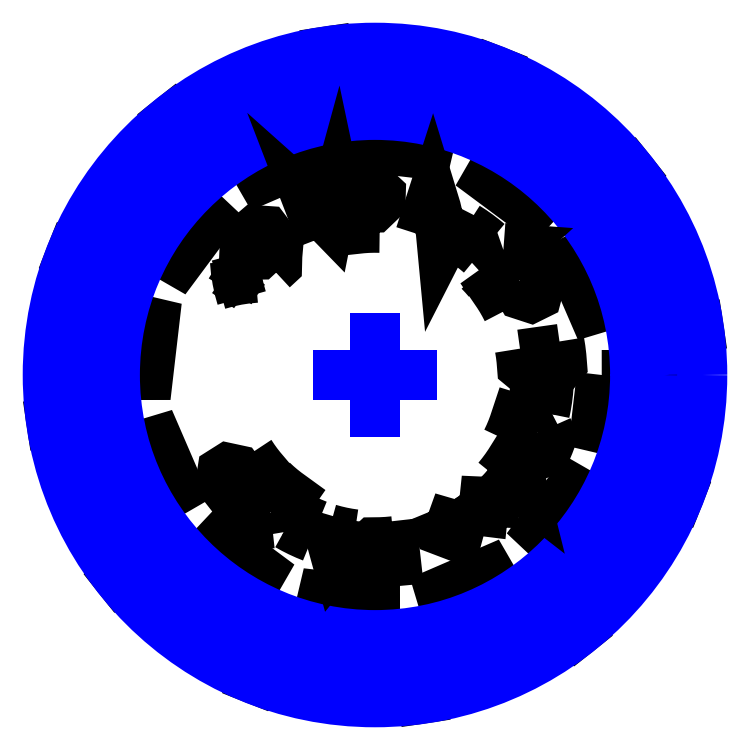
<metadata>
{"format":"dxf","ext":"dxf","renderer":"ezdxf+matplotlib","layout":"modelspace","background":"white","min_lineweight":24,"dpi":150}
</metadata>
<code>
0
SECTION
2
ENTITIES
0
LWPOLYLINE
66
1
90
504
70
1
43
0
10
9.7
20
0
30
0
10
11.13
20
2e-05
30
0
10
11.16
20
0.001604
30
0
10
11.23
20
0.00887
30
0
10
11.33
20
0.02615
30
0
10
11.47
20
0.0577
30
0
10
11.64
20
0.1077
30
0
10
11.85
20
0.1802
30
0
10
12.08
20
0.279
30
0
10
12.35
20
0.4079
30
0
10
12.64
20
0.5704
30
0
10
12.95
20
0.7697
30
0
10
13.28
20
1.009
30
0
10
13.62
20
1.291
30
0
10
13.8
20
1.448
30
0
10
13.89
20
1.531
30
0
10
13.91
20
1.553
30
0
10
13.91
20
1.555
30
0
10
13.91
20
1.557
30
0
10
13.91
20
1.557
30
0
10
13.91
20
1.558
30
0
10
13.77
20
2.516
30
0
10
13.77
20
2.516
30
0
10
13.77
20
2.517
30
0
10
13.77
20
2.518
30
0
10
13.77
20
2.52
30
0
10
13.74
20
2.533
30
0
10
13.63
20
2.587
30
0
10
13.41
20
2.688
30
0
10
13
20
2.859
30
0
10
12.62
20
2.993
30
0
10
12.27
20
3.094
30
0
10
11.94
20
3.167
30
0
10
11.65
20
3.214
30
0
10
11.4
20
3.241
30
0
10
11.18
20
3.251
30
0
10
11
20
3.249
30
0
10
10.86
20
3.239
30
0
10
10.75
20
3.225
30
0
10
10.69
20
3.213
30
0
10
10.66
20
3.206
30
0
10
9.289
20
2.794
30
0
10
8.4
20
4.85
30
0
10
9.637
20
5.564
30
0
10
9.662
20
5.58
30
0
10
9.717
20
5.62
30
0
10
9.798
20
5.687
30
0
10
9.904
20
5.784
30
0
10
10.03
20
5.915
30
0
10
10.17
20
6.08
30
0
10
10.33
20
6.284
30
0
10
10.49
20
6.528
30
0
10
10.66
20
6.813
30
0
10
10.83
20
7.141
30
0
10
10.99
20
7.512
30
0
10
11.15
20
7.928
30
0
10
11.22
20
8.152
30
0
10
11.26
20
8.269
30
0
10
11.27
20
8.298
30
0
10
11.27
20
8.302
30
0
10
11.27
20
8.304
30
0
10
11.27
20
8.305
30
0
10
11.27
20
8.306
30
0
10
10.67
20
9.065
30
0
10
10.67
20
9.065
30
0
10
10.67
20
9.065
30
0
10
10.67
20
9.065
30
0
10
10.66
20
9.065
30
0
10
10.63
20
9.063
30
0
10
10.51
20
9.055
30
0
10
10.27
20
9.035
30
0
10
9.833
20
8.978
30
0
10
9.434
20
8.902
30
0
10
9.076
20
8.813
30
0
10
8.759
20
8.714
30
0
10
8.485
20
8.61
30
0
10
8.251
20
8.506
30
0
10
8.057
20
8.405
30
0
10
7.901
20
8.313
30
0
10
7.783
20
8.233
30
0
10
7.699
20
8.169
30
0
10
7.648
20
8.125
30
0
10
7.626
20
8.104
30
0
10
6.647
20
7.064
30
0
10
4.85
20
8.4
30
0
10
5.564
20
9.637
30
0
10
5.578
20
9.664
30
0
10
5.605
20
9.726
30
0
10
5.642
20
9.825
30
0
10
5.684
20
9.961
30
0
10
5.728
20
10.14
30
0
10
5.768
20
10.35
30
0
10
5.801
20
10.61
30
0
10
5.821
20
10.9
30
0
10
5.825
20
11.23
30
0
10
5.807
20
11.6
30
0
10
5.765
20
12
30
0
10
5.692
20
12.44
30
0
10
5.644
20
12.67
30
0
10
5.616
20
12.79
30
0
10
5.609
20
12.82
30
0
10
5.608
20
12.82
30
0
10
5.608
20
12.83
30
0
10
5.608
20
12.83
30
0
10
5.607
20
12.83
30
0
10
4.707
20
13.18
30
0
10
4.706
20
13.18
30
0
10
4.706
20
13.18
30
0
10
4.704
20
13.18
30
0
10
4.701
20
13.18
30
0
10
4.675
20
13.16
30
0
10
4.574
20
13.1
30
0
10
4.38
20
12.96
30
0
10
4.027
20
12.69
30
0
10
3.719
20
12.43
30
0
10
3.453
20
12.17
30
0
10
3.229
20
11.93
30
0
10
3.043
20
11.7
30
0
10
2.893
20
11.49
30
0
10
2.775
20
11.31
30
0
10
2.686
20
11.15
30
0
10
2.624
20
11.02
30
0
10
2.583
20
10.92
30
0
10
2.56
20
10.86
30
0
10
2.552
20
10.83
30
0
10
2.225
20
9.441
30
0
10
0
20
9.7
30
0
10
-2e-05
20
11.13
30
0
10
-0.001604
20
11.16
30
0
10
-0.00887
20
11.23
30
0
10
-0.02615
20
11.33
30
0
10
-0.0577
20
11.47
30
0
10
-0.1077
20
11.64
30
0
10
-0.1802
20
11.85
30
0
10
-0.279
20
12.08
30
0
10
-0.4079
20
12.35
30
0
10
-0.5704
20
12.64
30
0
10
-0.7697
20
12.95
30
0
10
-1.009
20
13.28
30
0
10
-1.291
20
13.62
30
0
10
-1.448
20
13.8
30
0
10
-1.531
20
13.89
30
0
10
-1.553
20
13.91
30
0
10
-1.555
20
13.91
30
0
10
-1.557
20
13.91
30
0
10
-1.557
20
13.91
30
0
10
-1.558
20
13.91
30
0
10
-2.516
20
13.77
30
0
10
-2.516
20
13.77
30
0
10
-2.517
20
13.77
30
0
10
-2.518
20
13.77
30
0
10
-2.52
20
13.77
30
0
10
-2.533
20
13.74
30
0
10
-2.587
20
13.63
30
0
10
-2.688
20
13.41
30
0
10
-2.859
20
13
30
0
10
-2.993
20
12.62
30
0
10
-3.094
20
12.27
30
0
10
-3.167
20
11.94
30
0
10
-3.214
20
11.65
30
0
10
-3.241
20
11.4
30
0
10
-3.251
20
11.18
30
0
10
-3.249
20
11
30
0
10
-3.239
20
10.86
30
0
10
-3.225
20
10.75
30
0
10
-3.213
20
10.69
30
0
10
-3.206
20
10.66
30
0
10
-2.794
20
9.289
30
0
10
-4.85
20
8.4
30
0
10
-5.564
20
9.637
30
0
10
-5.58
20
9.662
30
0
10
-5.62
20
9.717
30
0
10
-5.687
20
9.798
30
0
10
-5.784
20
9.904
30
0
10
-5.915
20
10.03
30
0
10
-6.08
20
10.17
30
0
10
-6.284
20
10.33
30
0
10
-6.528
20
10.49
30
0
10
-6.813
20
10.66
30
0
10
-7.141
20
10.83
30
0
10
-7.512
20
10.99
30
0
10
-7.928
20
11.15
30
0
10
-8.152
20
11.22
30
0
10
-8.269
20
11.26
30
0
10
-8.298
20
11.27
30
0
10
-8.302
20
11.27
30
0
10
-8.304
20
11.27
30
0
10
-8.305
20
11.27
30
0
10
-8.306
20
11.27
30
0
10
-9.065
20
10.67
30
0
10
-9.065
20
10.67
30
0
10
-9.065
20
10.67
30
0
10
-9.065
20
10.67
30
0
10
-9.065
20
10.66
30
0
10
-9.063
20
10.63
30
0
10
-9.055
20
10.51
30
0
10
-9.035
20
10.27
30
0
10
-8.978
20
9.833
30
0
10
-8.902
20
9.434
30
0
10
-8.813
20
9.076
30
0
10
-8.714
20
8.759
30
0
10
-8.61
20
8.485
30
0
10
-8.506
20
8.251
30
0
10
-8.405
20
8.057
30
0
10
-8.313
20
7.901
30
0
10
-8.233
20
7.783
30
0
10
-8.169
20
7.699
30
0
10
-8.125
20
7.648
30
0
10
-8.104
20
7.626
30
0
10
-7.064
20
6.647
30
0
10
-8.4
20
4.85
30
0
10
-9.637
20
5.564
30
0
10
-9.664
20
5.578
30
0
10
-9.726
20
5.605
30
0
10
-9.825
20
5.642
30
0
10
-9.961
20
5.684
30
0
10
-10.14
20
5.728
30
0
10
-10.35
20
5.768
30
0
10
-10.61
20
5.801
30
0
10
-10.9
20
5.821
30
0
10
-11.23
20
5.825
30
0
10
-11.6
20
5.807
30
0
10
-12
20
5.765
30
0
10
-12.44
20
5.692
30
0
10
-12.67
20
5.644
30
0
10
-12.79
20
5.616
30
0
10
-12.82
20
5.609
30
0
10
-12.82
20
5.608
30
0
10
-12.83
20
5.608
30
0
10
-12.83
20
5.608
30
0
10
-12.83
20
5.607
30
0
10
-13.18
20
4.707
30
0
10
-13.18
20
4.706
30
0
10
-13.18
20
4.706
30
0
10
-13.18
20
4.704
30
0
10
-13.18
20
4.701
30
0
10
-13.16
20
4.675
30
0
10
-13.1
20
4.574
30
0
10
-12.96
20
4.38
30
0
10
-12.69
20
4.027
30
0
10
-12.43
20
3.719
30
0
10
-12.17
20
3.453
30
0
10
-11.93
20
3.229
30
0
10
-11.7
20
3.043
30
0
10
-11.49
20
2.893
30
0
10
-11.31
20
2.775
30
0
10
-11.15
20
2.686
30
0
10
-11.02
20
2.624
30
0
10
-10.92
20
2.583
30
0
10
-10.86
20
2.56
30
0
10
-10.83
20
2.552
30
0
10
-9.441
20
2.225
30
0
10
-9.7
20
0
30
0
10
-11.13
20
-2e-05
30
0
10
-11.16
20
-0.001604
30
0
10
-11.23
20
-0.00887
30
0
10
-11.33
20
-0.02615
30
0
10
-11.47
20
-0.0577
30
0
10
-11.64
20
-0.1077
30
0
10
-11.85
20
-0.1802
30
0
10
-12.08
20
-0.279
30
0
10
-12.35
20
-0.4079
30
0
10
-12.64
20
-0.5704
30
0
10
-12.95
20
-0.7697
30
0
10
-13.28
20
-1.009
30
0
10
-13.62
20
-1.291
30
0
10
-13.8
20
-1.448
30
0
10
-13.89
20
-1.531
30
0
10
-13.91
20
-1.553
30
0
10
-13.91
20
-1.555
30
0
10
-13.91
20
-1.557
30
0
10
-13.91
20
-1.557
30
0
10
-13.91
20
-1.558
30
0
10
-13.77
20
-2.516
30
0
10
-13.77
20
-2.516
30
0
10
-13.77
20
-2.517
30
0
10
-13.77
20
-2.518
30
0
10
-13.77
20
-2.52
30
0
10
-13.74
20
-2.533
30
0
10
-13.63
20
-2.587
30
0
10
-13.41
20
-2.688
30
0
10
-13
20
-2.859
30
0
10
-12.62
20
-2.993
30
0
10
-12.27
20
-3.094
30
0
10
-11.94
20
-3.167
30
0
10
-11.65
20
-3.214
30
0
10
-11.4
20
-3.241
30
0
10
-11.18
20
-3.251
30
0
10
-11
20
-3.249
30
0
10
-10.86
20
-3.239
30
0
10
-10.75
20
-3.225
30
0
10
-10.69
20
-3.213
30
0
10
-10.66
20
-3.206
30
0
10
-9.289
20
-2.794
30
0
10
-8.4
20
-4.85
30
0
10
-9.637
20
-5.564
30
0
10
-9.662
20
-5.58
30
0
10
-9.717
20
-5.62
30
0
10
-9.798
20
-5.687
30
0
10
-9.904
20
-5.784
30
0
10
-10.03
20
-5.915
30
0
10
-10.17
20
-6.08
30
0
10
-10.33
20
-6.284
30
0
10
-10.49
20
-6.528
30
0
10
-10.66
20
-6.813
30
0
10
-10.83
20
-7.141
30
0
10
-10.99
20
-7.512
30
0
10
-11.15
20
-7.928
30
0
10
-11.22
20
-8.152
30
0
10
-11.26
20
-8.269
30
0
10
-11.27
20
-8.298
30
0
10
-11.27
20
-8.302
30
0
10
-11.27
20
-8.304
30
0
10
-11.27
20
-8.305
30
0
10
-11.27
20
-8.306
30
0
10
-10.67
20
-9.065
30
0
10
-10.67
20
-9.065
30
0
10
-10.67
20
-9.065
30
0
10
-10.67
20
-9.065
30
0
10
-10.66
20
-9.065
30
0
10
-10.63
20
-9.063
30
0
10
-10.51
20
-9.055
30
0
10
-10.27
20
-9.035
30
0
10
-9.833
20
-8.978
30
0
10
-9.434
20
-8.902
30
0
10
-9.076
20
-8.813
30
0
10
-8.759
20
-8.714
30
0
10
-8.485
20
-8.61
30
0
10
-8.251
20
-8.506
30
0
10
-8.057
20
-8.405
30
0
10
-7.901
20
-8.313
30
0
10
-7.783
20
-8.233
30
0
10
-7.699
20
-8.169
30
0
10
-7.648
20
-8.125
30
0
10
-7.626
20
-8.104
30
0
10
-6.647
20
-7.064
30
0
10
-4.85
20
-8.4
30
0
10
-5.564
20
-9.637
30
0
10
-5.578
20
-9.664
30
0
10
-5.605
20
-9.726
30
0
10
-5.642
20
-9.825
30
0
10
-5.684
20
-9.961
30
0
10
-5.728
20
-10.14
30
0
10
-5.768
20
-10.35
30
0
10
-5.801
20
-10.61
30
0
10
-5.821
20
-10.9
30
0
10
-5.825
20
-11.23
30
0
10
-5.807
20
-11.6
30
0
10
-5.765
20
-12
30
0
10
-5.692
20
-12.44
30
0
10
-5.644
20
-12.67
30
0
10
-5.616
20
-12.79
30
0
10
-5.609
20
-12.82
30
0
10
-5.608
20
-12.82
30
0
10
-5.608
20
-12.83
30
0
10
-5.608
20
-12.83
30
0
10
-5.607
20
-12.83
30
0
10
-4.707
20
-13.18
30
0
10
-4.706
20
-13.18
30
0
10
-4.706
20
-13.18
30
0
10
-4.704
20
-13.18
30
0
10
-4.701
20
-13.18
30
0
10
-4.675
20
-13.16
30
0
10
-4.574
20
-13.1
30
0
10
-4.38
20
-12.96
30
0
10
-4.027
20
-12.69
30
0
10
-3.719
20
-12.43
30
0
10
-3.453
20
-12.17
30
0
10
-3.229
20
-11.93
30
0
10
-3.043
20
-11.7
30
0
10
-2.893
20
-11.49
30
0
10
-2.775
20
-11.31
30
0
10
-2.686
20
-11.15
30
0
10
-2.624
20
-11.02
30
0
10
-2.583
20
-10.92
30
0
10
-2.56
20
-10.86
30
0
10
-2.552
20
-10.83
30
0
10
-2.225
20
-9.441
30
0
10
0
20
-9.7
30
0
10
2e-05
20
-11.13
30
0
10
0.001604
20
-11.16
30
0
10
0.00887
20
-11.23
30
0
10
0.02615
20
-11.33
30
0
10
0.0577
20
-11.47
30
0
10
0.1077
20
-11.64
30
0
10
0.1802
20
-11.85
30
0
10
0.279
20
-12.08
30
0
10
0.4079
20
-12.35
30
0
10
0.5704
20
-12.64
30
0
10
0.7697
20
-12.95
30
0
10
1.009
20
-13.28
30
0
10
1.291
20
-13.62
30
0
10
1.448
20
-13.8
30
0
10
1.531
20
-13.89
30
0
10
1.553
20
-13.91
30
0
10
1.555
20
-13.91
30
0
10
1.557
20
-13.91
30
0
10
1.557
20
-13.91
30
0
10
1.558
20
-13.91
30
0
10
2.516
20
-13.77
30
0
10
2.516
20
-13.77
30
0
10
2.517
20
-13.77
30
0
10
2.518
20
-13.77
30
0
10
2.52
20
-13.77
30
0
10
2.533
20
-13.74
30
0
10
2.587
20
-13.63
30
0
10
2.688
20
-13.41
30
0
10
2.859
20
-13
30
0
10
2.993
20
-12.62
30
0
10
3.094
20
-12.27
30
0
10
3.167
20
-11.94
30
0
10
3.214
20
-11.65
30
0
10
3.241
20
-11.4
30
0
10
3.251
20
-11.18
30
0
10
3.249
20
-11
30
0
10
3.239
20
-10.86
30
0
10
3.225
20
-10.75
30
0
10
3.213
20
-10.69
30
0
10
3.206
20
-10.66
30
0
10
2.794
20
-9.289
30
0
10
4.85
20
-8.4
30
0
10
5.564
20
-9.637
30
0
10
5.58
20
-9.662
30
0
10
5.62
20
-9.717
30
0
10
5.687
20
-9.798
30
0
10
5.784
20
-9.904
30
0
10
5.915
20
-10.03
30
0
10
6.08
20
-10.17
30
0
10
6.284
20
-10.33
30
0
10
6.528
20
-10.49
30
0
10
6.813
20
-10.66
30
0
10
7.141
20
-10.83
30
0
10
7.512
20
-10.99
30
0
10
7.928
20
-11.15
30
0
10
8.152
20
-11.22
30
0
10
8.269
20
-11.26
30
0
10
8.298
20
-11.27
30
0
10
8.302
20
-11.27
30
0
10
8.304
20
-11.27
30
0
10
8.305
20
-11.27
30
0
10
8.306
20
-11.27
30
0
10
9.065
20
-10.67
30
0
10
9.065
20
-10.67
30
0
10
9.065
20
-10.67
30
0
10
9.065
20
-10.67
30
0
10
9.065
20
-10.66
30
0
10
9.063
20
-10.63
30
0
10
9.055
20
-10.51
30
0
10
9.035
20
-10.27
30
0
10
8.978
20
-9.833
30
0
10
8.902
20
-9.434
30
0
10
8.813
20
-9.076
30
0
10
8.714
20
-8.759
30
0
10
8.61
20
-8.485
30
0
10
8.506
20
-8.251
30
0
10
8.405
20
-8.057
30
0
10
8.313
20
-7.901
30
0
10
8.233
20
-7.783
30
0
10
8.169
20
-7.699
30
0
10
8.125
20
-7.648
30
0
10
8.104
20
-7.626
30
0
10
7.064
20
-6.647
30
0
10
8.4
20
-4.85
30
0
10
9.637
20
-5.564
30
0
10
9.664
20
-5.578
30
0
10
9.726
20
-5.605
30
0
10
9.825
20
-5.642
30
0
10
9.961
20
-5.684
30
0
10
10.14
20
-5.728
30
0
10
10.35
20
-5.768
30
0
10
10.61
20
-5.801
30
0
10
10.9
20
-5.821
30
0
10
11.23
20
-5.825
30
0
10
11.6
20
-5.807
30
0
10
12
20
-5.765
30
0
10
12.44
20
-5.692
30
0
10
12.67
20
-5.644
30
0
10
12.79
20
-5.616
30
0
10
12.82
20
-5.609
30
0
10
12.82
20
-5.608
30
0
10
12.83
20
-5.608
30
0
10
12.83
20
-5.608
30
0
10
12.83
20
-5.607
30
0
10
13.18
20
-4.707
30
0
10
13.18
20
-4.706
30
0
10
13.18
20
-4.706
30
0
10
13.18
20
-4.704
30
0
10
13.18
20
-4.701
30
0
10
13.16
20
-4.675
30
0
10
13.1
20
-4.574
30
0
10
12.96
20
-4.38
30
0
10
12.69
20
-4.027
30
0
10
12.43
20
-3.719
30
0
10
12.17
20
-3.453
30
0
10
11.93
20
-3.229
30
0
10
11.7
20
-3.043
30
0
10
11.49
20
-2.893
30
0
10
11.31
20
-2.775
30
0
10
11.15
20
-2.686
30
0
10
11.02
20
-2.624
30
0
10
10.92
20
-2.583
30
0
10
10.86
20
-2.56
30
0
10
10.83
20
-2.552
30
0
10
9.441
20
-2.225
30
0
8
gear
0
CIRCLE
10
11.87
20
1.747
30
0
40
0.785
8
gear_guides
0
CIRCLE
10
0
20
0
30
0
40
12
8
gear_guides
0
CIRCLE
10
0
20
0
30
0
40
14
8
gear_guides
0
CIRCLE
10
0
20
0
30
0
40
11.13
8
gear_guides
0
LINE
10
1.6
20
0
30
0
11
-1.6
21
0
31
0
8
gear_guides
0
LINE
10
0
20
1.6
30
0
11
0
21
-1.6
31
0
8
gear_guides
0
LWPOLYLINE
66
1
90
5
70
0
43
0
10
-5.549
20
4.519
30
0
10
-5.725
20
4.294
30
0
10
-5.892
20
4.062
30
0
10
-6.05
20
3.823
30
0
10
-6.198
20
3.578
30
0
8
gear_texts
0
LWPOLYLINE
66
1
90
2
70
0
43
0
10
-5.421
20
3.737
30
0
10
-6.363
20
4.386
30
0
8
gear_texts
0
LWPOLYLINE
66
1
90
5
70
0
43
0
10
-5.993
20
4.881
30
0
10
-5.954
20
4.466
30
0
10
-5.892
20
4.062
30
0
10
-5.808
20
3.67
30
0
10
-5.702
20
3.292
30
0
8
gear_texts
0
LWPOLYLINE
66
1
90
5
70
0
43
0
10
-5.105
20
4.158
30
0
10
-5.496
20
4.122
30
0
10
-5.892
20
4.062
30
0
10
-6.292
20
3.976
30
0
10
-6.693
20
3.864
30
0
8
gear_texts
0
LWPOLYLINE
66
1
90
14
70
0
43
0
10
-4.317
20
5.708
30
0
10
-4.541
20
5.531
30
0
10
-4.759
20
5.345
30
0
10
-4.969
20
5.151
30
0
10
-5.377
20
5.146
30
0
10
-5.584
20
5.344
30
0
10
-5.564
20
5.768
30
0
10
-5.329
20
5.986
30
0
10
-5.086
20
6.194
30
0
10
-4.662
20
6.164
30
0
10
-4.144
20
5.48
30
0
10
-4.178
20
5.089
30
0
10
-4.188
20
4.704
30
0
10
-4.373
20
4.533
30
0
8
gear_texts
0
LWPOLYLINE
66
1
90
7
70
0
43
0
10
-1.3
20
6.163
30
0
10
-1.654
20
7.842
30
0
10
-1.826
20
7.215
30
0
10
-1.95
20
6.588
30
0
10
-2.396
20
7.046
30
0
10
-2.881
20
7.479
30
0
10
-2.264
20
5.877
30
0
8
gear_texts
0
LWPOLYLINE
66
1
90
15
70
0
43
0
10
0.2014
20
6.295
30
0
10
-0.05035
20
6.298
30
0
10
-0.302
20
6.291
30
0
10
-0.5531
20
6.274
30
0
10
-0.8034
20
6.247
30
0
10
-0.8764
20
6.814
30
0
10
-0.6285
20
7.129
30
0
10
-0.3431
20
7.148
30
0
10
-0.05721
20
7.156
30
0
10
0.2379
20
7.439
30
0
10
0.2471
20
7.725
30
0
10
-0.06407
20
8.014
30
0
10
-0.3843
20
8.005
30
0
10
-0.7038
20
7.984
30
0
10
-0.9858
20
7.665
30
0
8
gear_texts
0
LWPOLYLINE
66
1
90
7
70
0
43
0
10
3.641
20
7.14
30
0
10
2.862
20
5.611
30
0
10
2.815
20
6.11
30
0
10
2.732
20
6.615
30
0
10
2.613
20
7.121
30
0
10
2.458
20
7.628
30
0
10
1.932
20
5.995
30
0
8
gear_texts
0
LWPOLYLINE
66
1
90
5
70
0
43
0
10
4.86
20
5.637
30
0
10
4.63
20
5.827
30
0
10
4.394
20
6.007
30
0
10
4.15
20
6.178
30
0
10
3.9
20
6.339
30
0
8
gear_texts
0
LWPOLYLINE
66
1
90
5
70
0
43
0
10
4.486
20
5.204
30
0
10
4.274
20
5.379
30
0
10
4.056
20
5.545
30
0
10
3.831
20
5.703
30
0
10
3.6
20
5.852
30
0
8
gear_texts
0
LWPOLYLINE
66
1
90
3
70
0
43
0
10
5.498
20
5.432
30
0
10
5.922
20
5.401
30
0
10
4.654
20
4.244
30
0
8
gear_texts
0
LWPOLYLINE
66
1
90
3
70
0
43
0
10
4.819
20
4.055
30
0
10
4.654
20
4.244
30
0
10
4.48
20
4.427
30
0
8
gear_texts
0
LWPOLYLINE
66
1
90
15
70
0
43
0
10
5.645
20
2.794
30
0
10
5.529
20
3.018
30
0
10
5.404
20
3.236
30
0
10
5.27
20
3.449
30
0
10
5.128
20
3.657
30
0
10
5.594
20
3.989
30
0
10
5.988
20
3.919
30
0
10
6.14
20
3.677
30
0
10
6.282
20
3.429
30
0
10
6.67
20
3.302
30
0
10
6.926
20
3.429
30
0
10
7.035
20
3.84
30
0
10
6.876
20
4.118
30
0
10
6.706
20
4.389
30
0
10
6.292
20
4.488
30
0
8
gear_texts
0
LWPOLYLINE
66
1
90
10
70
0
43
0
10
6.197
20
1.127
30
0
10
6.237
20
0.8782
30
0
10
6.267
20
0.6283
30
0
10
6.287
20
0.3774
30
0
10
6.583
20
0.1316
30
0
10
7.727
20
0.1544
30
0
10
8
20
0.4802
30
0
10
7.975
20
0.7995
30
0
10
7.936
20
1.118
30
0
10
7.885
20
1.434
30
0
8
gear_texts
0
LWPOLYLINE
66
1
90
2
70
0
43
0
10
7.936
20
1.118
30
0
10
6.237
20
0.8782
30
0
8
gear_texts
0
LWPOLYLINE
66
1
90
5
70
0
43
0
10
7.263
20
-1.623
30
0
10
7.323
20
-1.331
30
0
10
7.37
20
-1.038
30
0
10
7.405
20
-0.7425
30
0
10
7.429
20
-0.4459
30
0
8
gear_texts
0
LWPOLYLINE
66
1
90
5
70
0
43
0
10
6.705
20
-1.498
30
0
10
6.76
20
-1.229
30
0
10
6.803
20
-0.958
30
0
10
6.836
20
-0.6854
30
0
10
6.858
20
-0.4117
30
0
8
gear_texts
0
LWPOLYLINE
66
1
90
15
70
0
43
0
10
5.645
20
-2.794
30
0
10
5.752
20
-2.566
30
0
10
5.85
20
-2.335
30
0
10
5.938
20
-2.099
30
0
10
6.018
20
-1.86
30
0
10
6.564
20
-2.029
30
0
10
6.747
20
-2.385
30
0
10
6.647
20
-2.653
30
0
10
6.535
20
-2.916
30
0
10
6.67
20
-3.302
30
0
10
6.926
20
-3.429
30
0
10
7.319
20
-3.266
30
0
10
7.444
20
-2.971
30
0
10
7.557
20
-2.671
30
0
10
7.384
20
-2.282
30
0
8
gear_texts
0
LWPOLYLINE
66
1
90
9
70
0
43
0
10
5.257
20
-4.423
30
0
10
5.43
20
-4.21
30
0
10
5.594
20
-3.989
30
0
10
5.749
20
-3.763
30
0
10
5.894
20
-3.53
30
0
10
6.068
20
-3.972
30
0
10
6.215
20
-4.432
30
0
10
6.334
20
-4.911
30
0
10
4.978
20
-3.859
30
0
8
gear_texts
0
LWPOLYLINE
66
1
90
2
70
0
43
0
10
4.48
20
-4.427
30
0
10
5.294
20
-5.231
30
0
8
gear_texts
0
LWPOLYLINE
66
1
90
6
70
0
43
0
10
5.091
20
-5.03
30
0
10
5.081
20
-5.438
30
0
10
4.673
20
-5.42
30
0
10
4.63
20
-5.827
30
0
10
4.225
20
-5.776
30
0
10
3.718
20
-5.084
30
0
8
gear_texts
0
LWPOLYLINE
66
1
90
2
70
0
43
0
10
4.486
20
-5.204
30
0
10
4.673
20
-5.42
30
0
8
gear_texts
0
LWPOLYLINE
66
1
90
2
70
0
43
0
10
3.301
20
-5.364
30
0
10
3.9
20
-6.339
30
0
8
gear_texts
0
LWPOLYLINE
66
1
90
6
70
0
43
0
10
3.75
20
-6.095
30
0
10
3.644
20
-6.49
30
0
10
3.252
20
-6.375
30
0
10
3.114
20
-6.76
30
0
10
2.732
20
-6.615
30
0
10
2.404
20
-5.821
30
0
8
gear_texts
0
LWPOLYLINE
66
1
90
2
70
0
43
0
10
3.122
20
-6.12
30
0
10
3.252
20
-6.375
30
0
8
gear_texts
0
LWPOLYLINE
66
1
90
11
70
0
43
0
10
0.7992
20
-7.112
30
0
10
0.5144
20
-7.138
30
0
10
0.2288
20
-7.153
30
0
10
-0.05721
20
-7.156
30
0
10
-0.3568
20
-7.434
30
0
10
-0.3705
20
-7.72
30
0
10
-0.06407
20
-8.014
30
0
10
0.2562
20
-8.011
30
0
10
0.5761
20
-7.994
30
0
10
0.8951
20
-7.965
30
0
10
0.7034
20
-6.259
30
0
8
gear_texts
0
LWPOLYLINE
66
1
90
7
70
0
43
0
10
-0.8034
20
-6.247
30
0
10
-0.8764
20
-6.814
30
0
10
-1.244
20
-7.338
30
0
10
-1.654
20
-7.842
30
0
10
-1.826
20
-7.215
30
0
10
-1.95
20
-6.588
30
0
10
-1.788
20
-6.039
30
0
8
gear_texts
0
LWPOLYLINE
66
1
90
5
70
0
43
0
10
-0.8764
20
-6.814
30
0
10
-1.148
20
-6.774
30
0
10
-1.418
20
-6.723
30
0
10
-1.685
20
-6.661
30
0
10
-1.95
20
-6.588
30
0
8
gear_texts
0
LWPOLYLINE
66
1
90
5
70
0
43
0
10
-3.747
20
-6.431
30
0
10
-3.487
20
-6.575
30
0
10
-3.222
20
-6.709
30
0
10
-2.951
20
-6.833
30
0
10
-2.676
20
-6.945
30
0
8
gear_texts
0
LWPOLYLINE
66
1
90
5
70
0
43
0
10
-3.459
20
-5.936
30
0
10
-3.219
20
-6.07
30
0
10
-2.974
20
-6.194
30
0
10
-2.724
20
-6.307
30
0
10
-2.47
20
-6.411
30
0
8
gear_texts
0
LWPOLYLINE
66
1
90
15
70
0
43
0
10
-4.373
20
-4.533
30
0
10
-4.188
20
-4.704
30
0
10
-3.997
20
-4.868
30
0
10
-3.799
20
-5.024
30
0
10
-3.595
20
-5.171
30
0
10
-3.922
20
-5.641
30
0
10
-4.317
20
-5.708
30
0
10
-4.541
20
-5.531
30
0
10
-4.759
20
-5.345
30
0
10
-5.167
20
-5.357
30
0
10
-5.366
20
-5.562
30
0
10
-5.329
20
-5.986
30
0
10
-5.086
20
-6.194
30
0
10
-4.834
20
-6.392
30
0
10
-4.412
20
-6.346
30
0
8
gear_texts
0
LWPOLYLINE
66
1
90
15
70
0
43
0
10
-5.324
20
-3.365
30
0
10
-5.186
20
-3.575
30
0
10
-5.039
20
-3.779
30
0
10
-4.884
20
-3.977
30
0
10
-4.721
20
-4.169
30
0
10
-5.15
20
-4.548
30
0
10
-5.549
20
-4.519
30
0
10
-5.725
20
-4.294
30
0
10
-5.892
20
-4.062
30
0
10
-6.292
20
-3.976
30
0
10
-6.533
20
-4.129
30
0
10
-6.599
20
-4.549
30
0
10
-6.412
20
-4.809
30
0
10
-6.214
20
-5.061
30
0
10
-5.793
20
-5.116
30
0
8
gear_texts
0
ENDSEC
0
EOF

</code>
